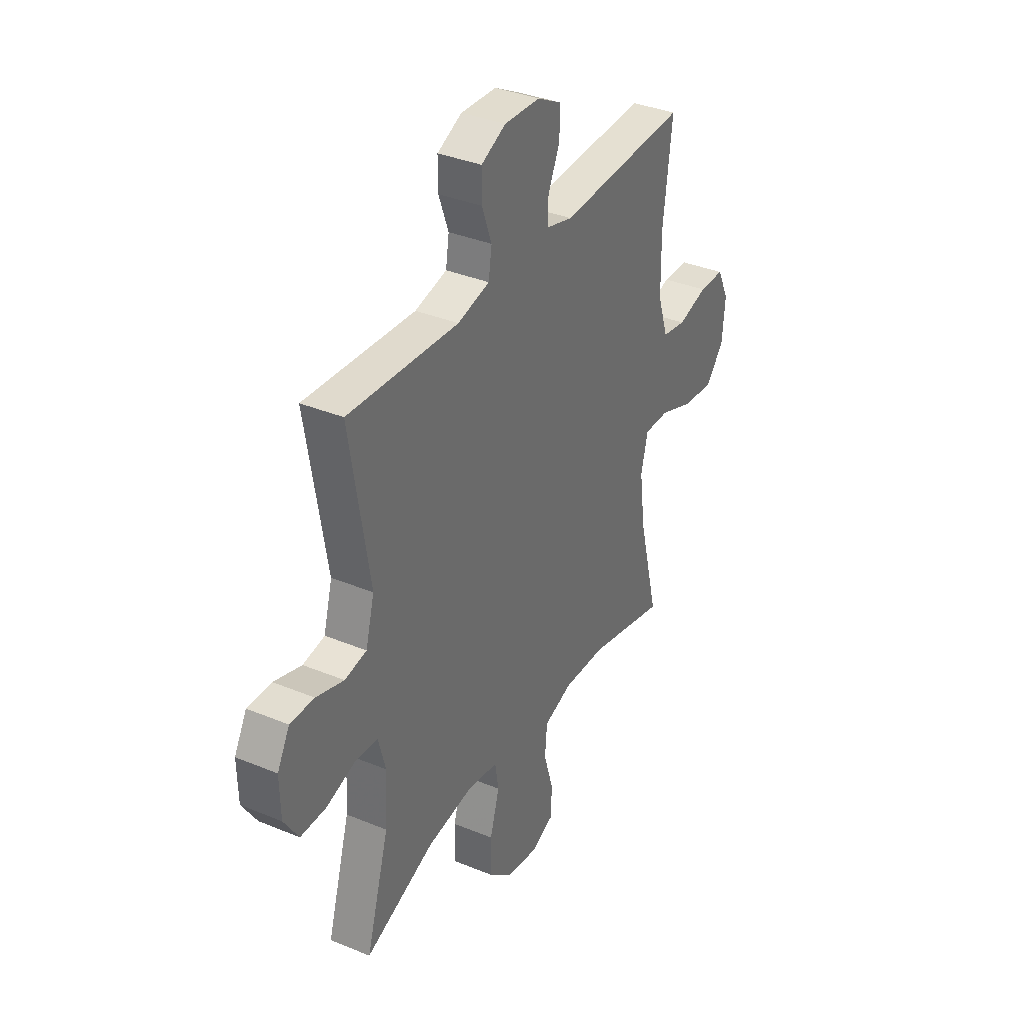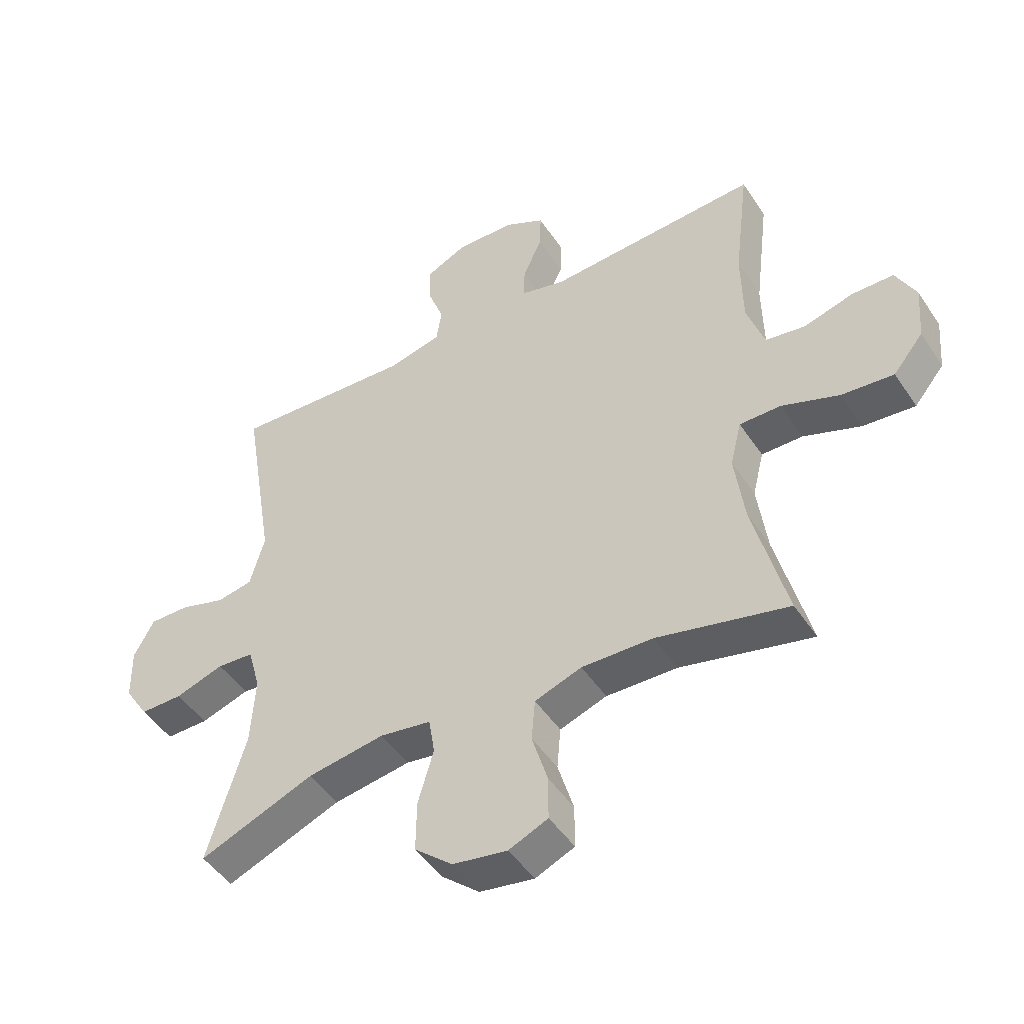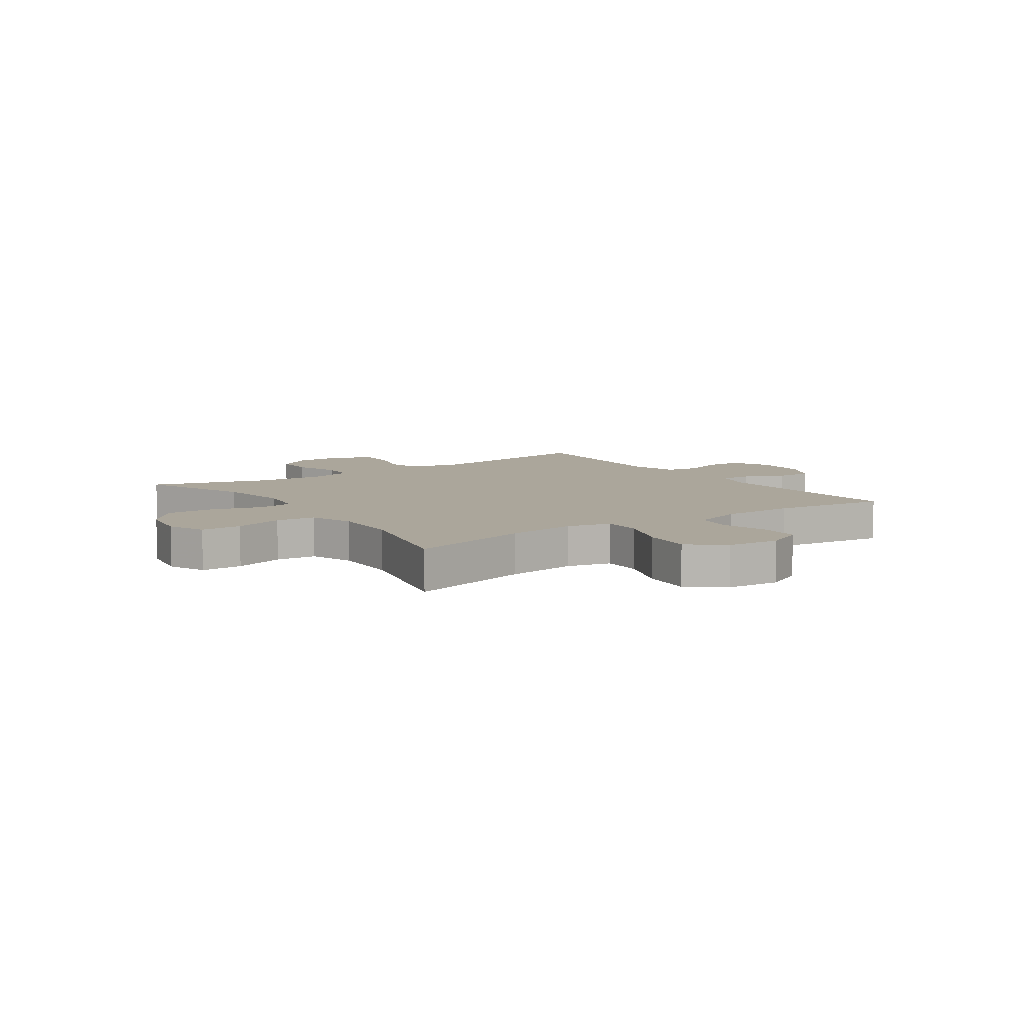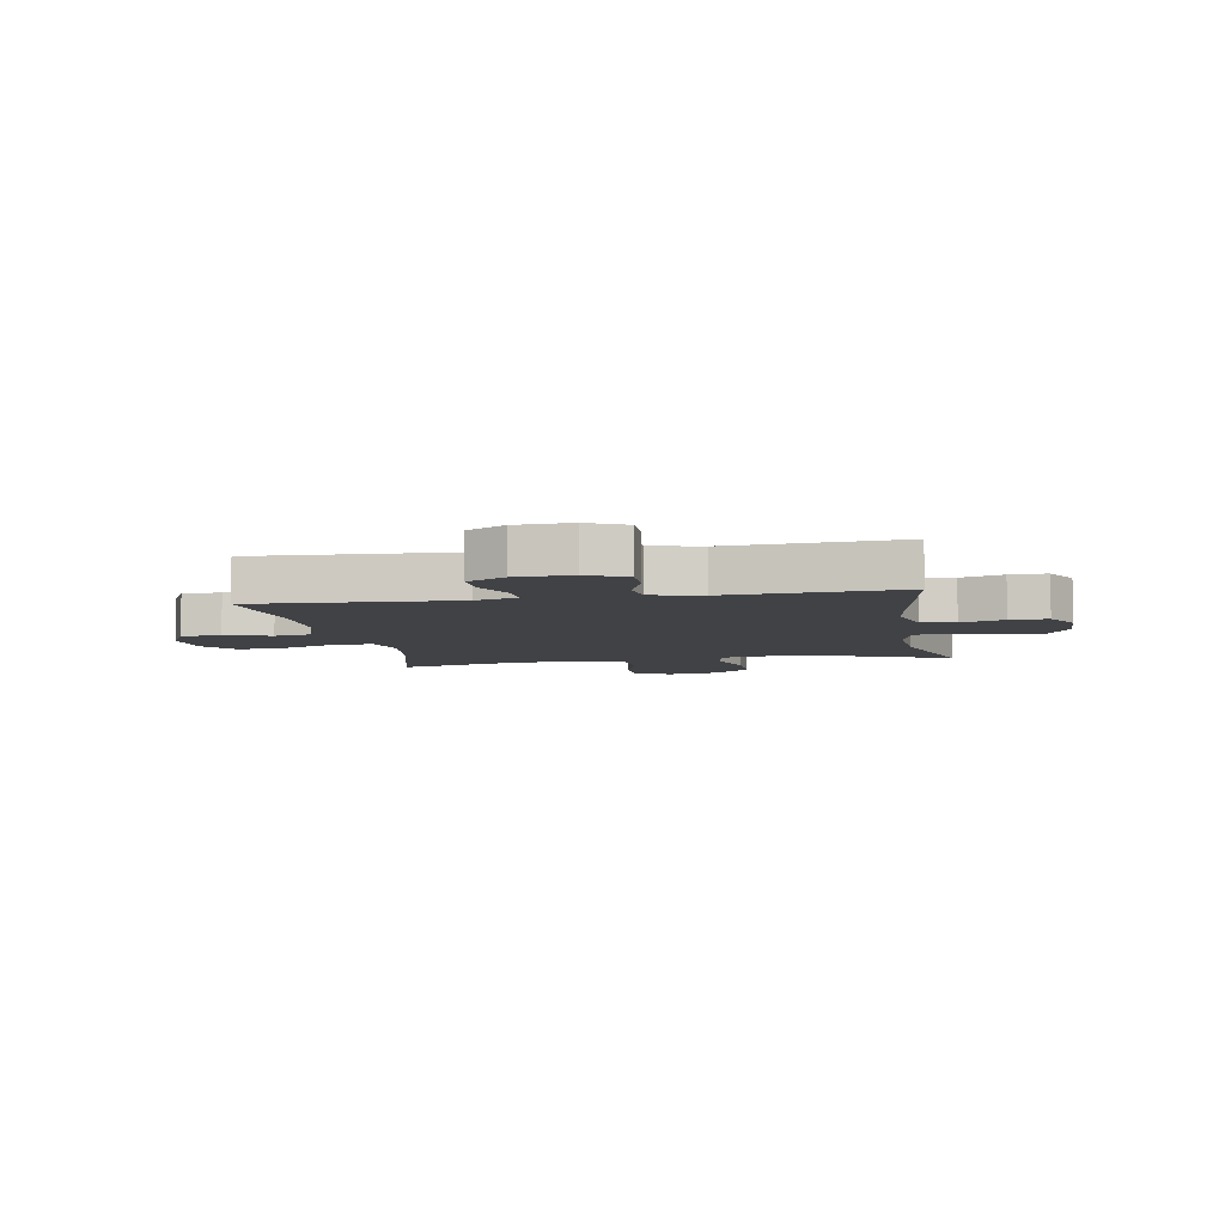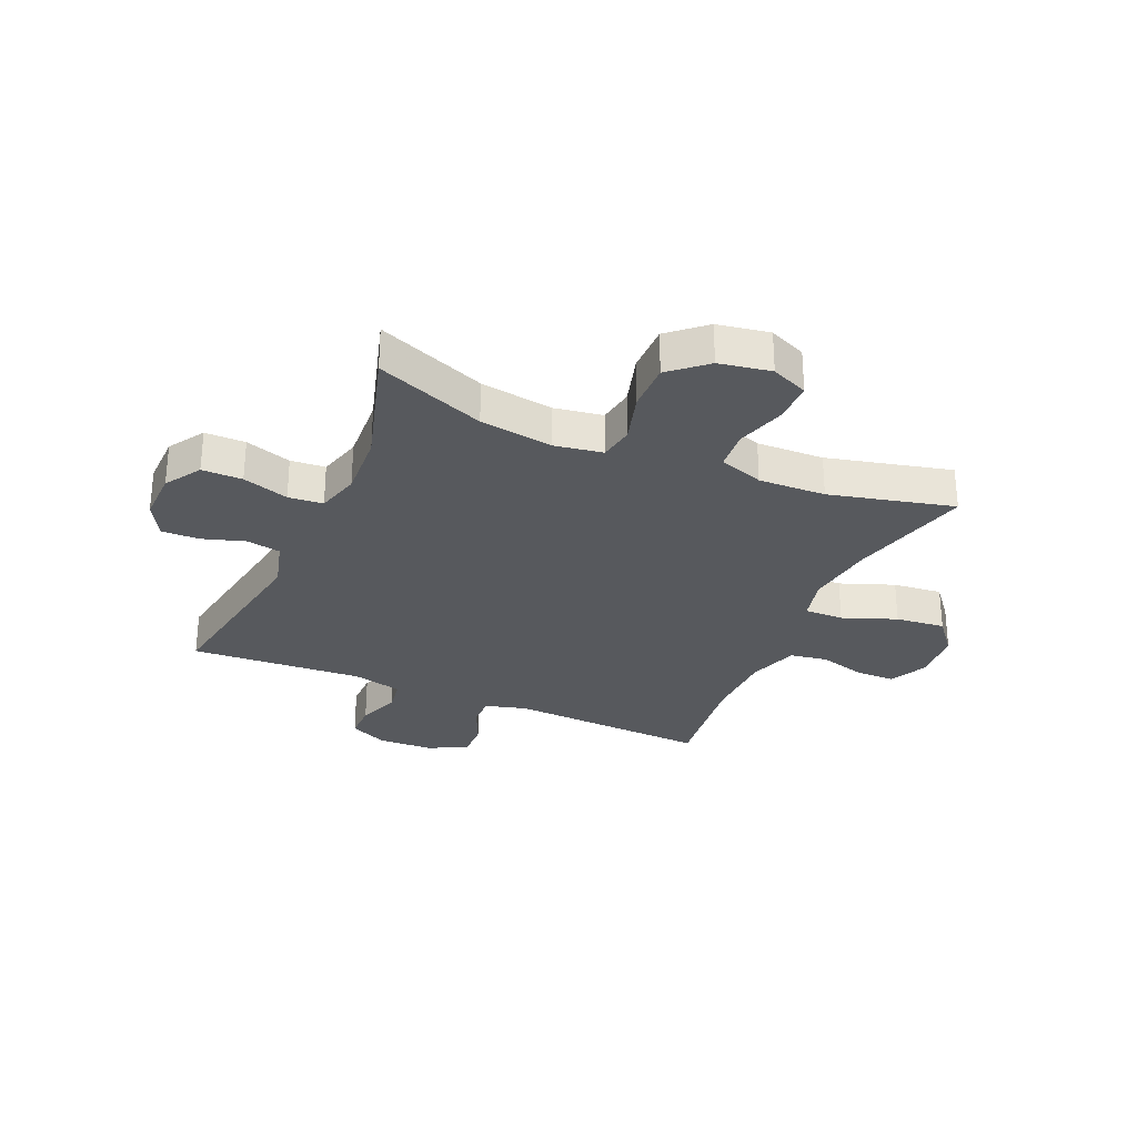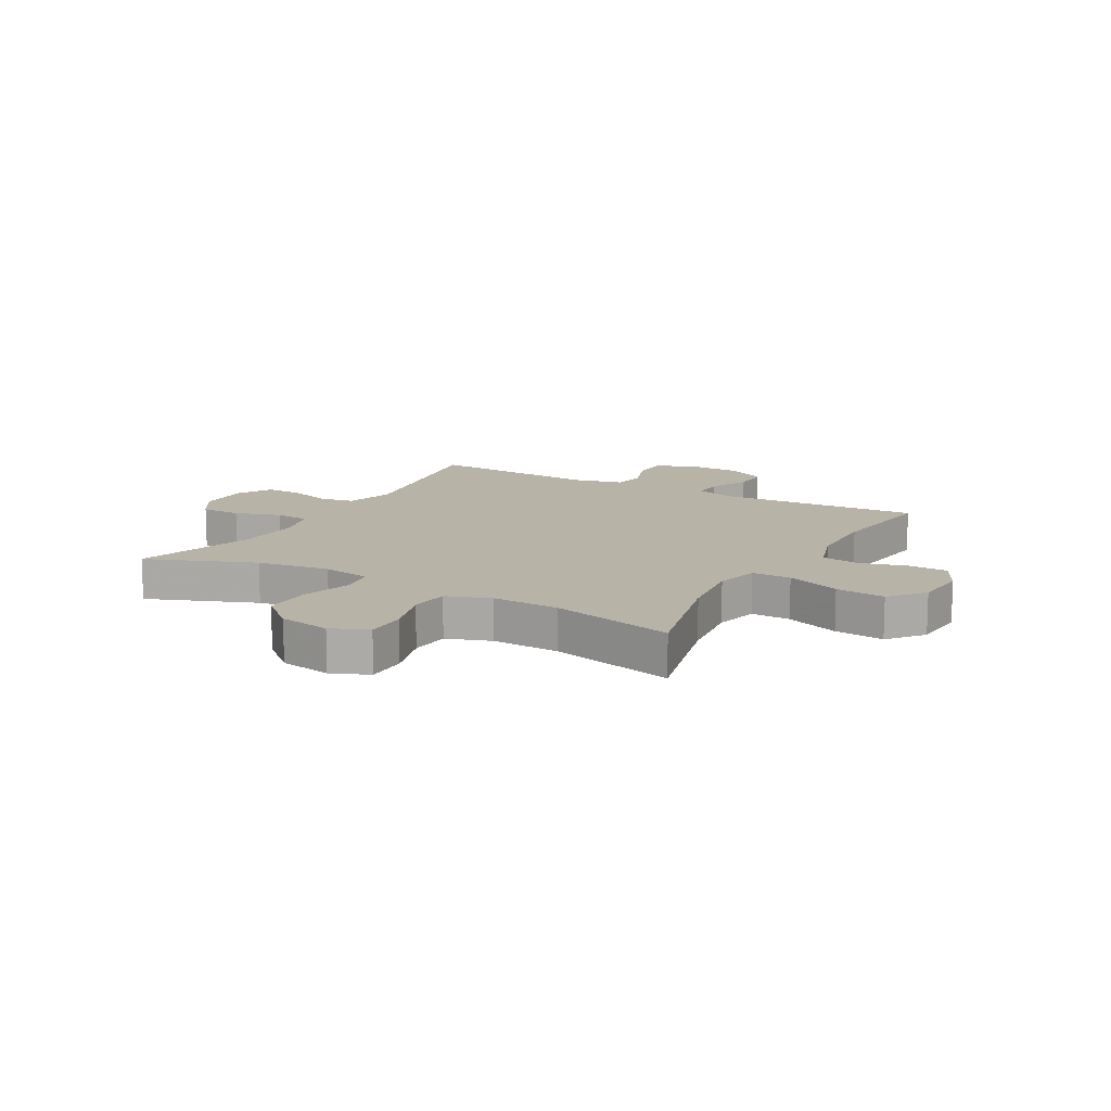
<metadata>
{"format":"obj","ext":"obj","renderer":"f3d","projection":"perspective","resolution":1024,"background":"white","views":[{"elev":35.8,"azim":118.6,"up":"+Z"},{"elev":-47.9,"azim":-148.0,"up":"+Z"},{"elev":8.0,"azim":-124.8,"up":"+Y"},{"elev":-6.6,"azim":10.0,"up":"+Y"},{"elev":-29.2,"azim":156.4,"up":"+Y"},{"elev":12.9,"azim":-150.6,"up":"+Y"}]}
</metadata>
<code>
v 0.5 0.07 -0.5
v 0.309 0.07 -0.425
v 0.181 0.07 -0.406
v 0.096 0.07 -0.42
v 0.086 0.07 -0.482
v 0.112 0.07 -0.571
v 0.113 0.07 -0.656
v 0.05 0.07 -0.711
v -0.041 0.07 -0.727
v -0.106 0.07 -0.699
v -0.106 0.07 -0.627
v -0.08 0.07 -0.54
v -0.086 0.07 -0.47
v -0.164 0.07 -0.443
v -0.282 0.07 -0.447
v -0.5 0.07 -0.5
v -0.445 0.07 -0.283
v -0.429 0.07 -0.161
v -0.448 0.07 -0.084
v -0.517 0.07 -0.085
v -0.612 0.07 -0.121
v -0.699 0.07 -0.13
v -0.749 0.07 -0.069
v -0.757 0.07 0.024
v -0.724 0.07 0.091
v -0.654 0.07 0.092
v -0.572 0.07 0.069
v -0.506 0.07 0.08
v -0.477 0.07 0.168
v -0.475 0.07 0.297
v -0.5 0.07 0.5
v -0.145 0.07 0.482
v -0.072 0.07 0.502
v -0.073 0.07 0.556
v -0.105 0.07 0.627
v -0.107 0.07 0.69
v -0.04 0.07 0.726
v 0.058 0.07 0.73
v 0.126 0.07 0.698
v 0.126 0.07 0.634
v 0.099 0.07 0.56
v 0.108 0.07 0.502
v 0.196 0.07 0.481
v 0.5 0.07 0.5
v 0.446 0.07 0.173
v 0.47 0.07 0.085
v 0.53 0.07 0.074
v 0.606 0.07 0.098
v 0.672 0.07 0.099
v 0.706 0.07 0.037
v 0.704 0.07 -0.053
v 0.664 0.07 -0.116
v 0.593 0.07 -0.116
v 0.512 0.07 -0.09
v 0.451 0.07 -0.095
v 0.43 0.07 -0.171
v 0.437 0.07 -0.287
v 0.5 0 -0.5
v 0.309 0 -0.425
v 0.181 0 -0.406
v 0.096 0 -0.42
v 0.086 0 -0.482
v 0.112 0 -0.571
v 0.113 0 -0.656
v 0.05 0 -0.711
v -0.041 0 -0.727
v -0.106 0 -0.699
v -0.106 0 -0.627
v -0.08 0 -0.54
v -0.086 0 -0.47
v -0.164 0 -0.443
v -0.282 0 -0.447
v -0.5 0 -0.5
v -0.445 0 -0.283
v -0.429 0 -0.161
v -0.448 0 -0.084
v -0.517 0 -0.085
v -0.612 0 -0.121
v -0.699 0 -0.13
v -0.749 0 -0.069
v -0.757 0 0.024
v -0.724 0 0.091
v -0.654 0 0.092
v -0.572 0 0.069
v -0.506 0 0.08
v -0.477 0 0.168
v -0.475 0 0.297
v -0.5 0 0.5
v -0.145 0 0.482
v -0.072 0 0.502
v -0.073 0 0.556
v -0.105 0 0.627
v -0.107 0 0.69
v -0.04 0 0.726
v 0.058 0 0.73
v 0.126 0 0.698
v 0.126 0 0.634
v 0.099 0 0.56
v 0.108 0 0.502
v 0.196 0 0.481
v 0.5 0 0.5
v 0.446 0 0.173
v 0.47 0 0.085
v 0.53 0 0.074
v 0.606 0 0.098
v 0.672 0 0.099
v 0.706 0 0.037
v 0.704 0 -0.053
v 0.664 0 -0.116
v 0.593 0 -0.116
v 0.512 0 -0.09
v 0.451 0 -0.095
v 0.43 0 -0.171
v 0.437 0 -0.287
f 51 52 53 54
f 51 54 55
f 50 51 55
f 47 48 49 50
f 46 47 50 55
f 45 46 55 56
f 43 44 45
f 42 43 45 56
f 38 39 40 41
f 38 41 42
f 37 38 42
f 34 35 36 37
f 33 34 37 42
f 32 33 42 56
f 30 31 32 56
f 24 25 26 27
f 24 27 28
f 23 24 28
f 20 21 22 23
f 19 20 23 28
f 15 16 17
f 14 15 17 18
f 13 14 18 19
f 9 10 11 12
f 9 12 13
f 8 9 13
f 5 6 7 8
f 5 8 13
f 4 5 13 19
f 57 1 2
f 57 2 3
f 29 30 56 57
f 19 28 29 57
f 3 4 19 57
f 111 110 109 108
f 112 111 108
f 112 108 107
f 107 106 105 104
f 112 107 104 103
f 113 112 103 102
f 102 101 100
f 113 102 100 99
f 98 97 96 95
f 99 98 95
f 99 95 94
f 94 93 92 91
f 99 94 91 90
f 113 99 90 89
f 113 89 88 87
f 84 83 82 81
f 85 84 81
f 85 81 80
f 80 79 78 77
f 85 80 77 76
f 74 73 72
f 75 74 72 71
f 76 75 71 70
f 69 68 67 66
f 70 69 66
f 70 66 65
f 65 64 63 62
f 70 65 62
f 76 70 62 61
f 59 58 114
f 60 59 114
f 114 113 87 86
f 114 86 85 76
f 114 76 61 60
f 1 58 59 2
f 2 59 60 3
f 3 60 61 4
f 4 61 62 5
f 5 62 63 6
f 6 63 64 7
f 7 64 65 8
f 8 65 66 9
f 9 66 67 10
f 10 67 68 11
f 11 68 69 12
f 12 69 70 13
f 13 70 71 14
f 14 71 72 15
f 15 72 73 16
f 16 73 74 17
f 17 74 75 18
f 18 75 76 19
f 19 76 77 20
f 20 77 78 21
f 21 78 79 22
f 22 79 80 23
f 23 80 81 24
f 24 81 82 25
f 25 82 83 26
f 26 83 84 27
f 27 84 85 28
f 28 85 86 29
f 29 86 87 30
f 30 87 88 31
f 31 88 89 32
f 32 89 90 33
f 33 90 91 34
f 34 91 92 35
f 35 92 93 36
f 36 93 94 37
f 37 94 95 38
f 38 95 96 39
f 39 96 97 40
f 40 97 98 41
f 41 98 99 42
f 42 99 100 43
f 43 100 101 44
f 44 101 102 45
f 45 102 103 46
f 46 103 104 47
f 47 104 105 48
f 48 105 106 49
f 49 106 107 50
f 50 107 108 51
f 51 108 109 52
f 52 109 110 53
f 53 110 111 54
f 54 111 112 55
f 55 112 113 56
f 56 113 114 57
f 57 114 58 1

</code>
